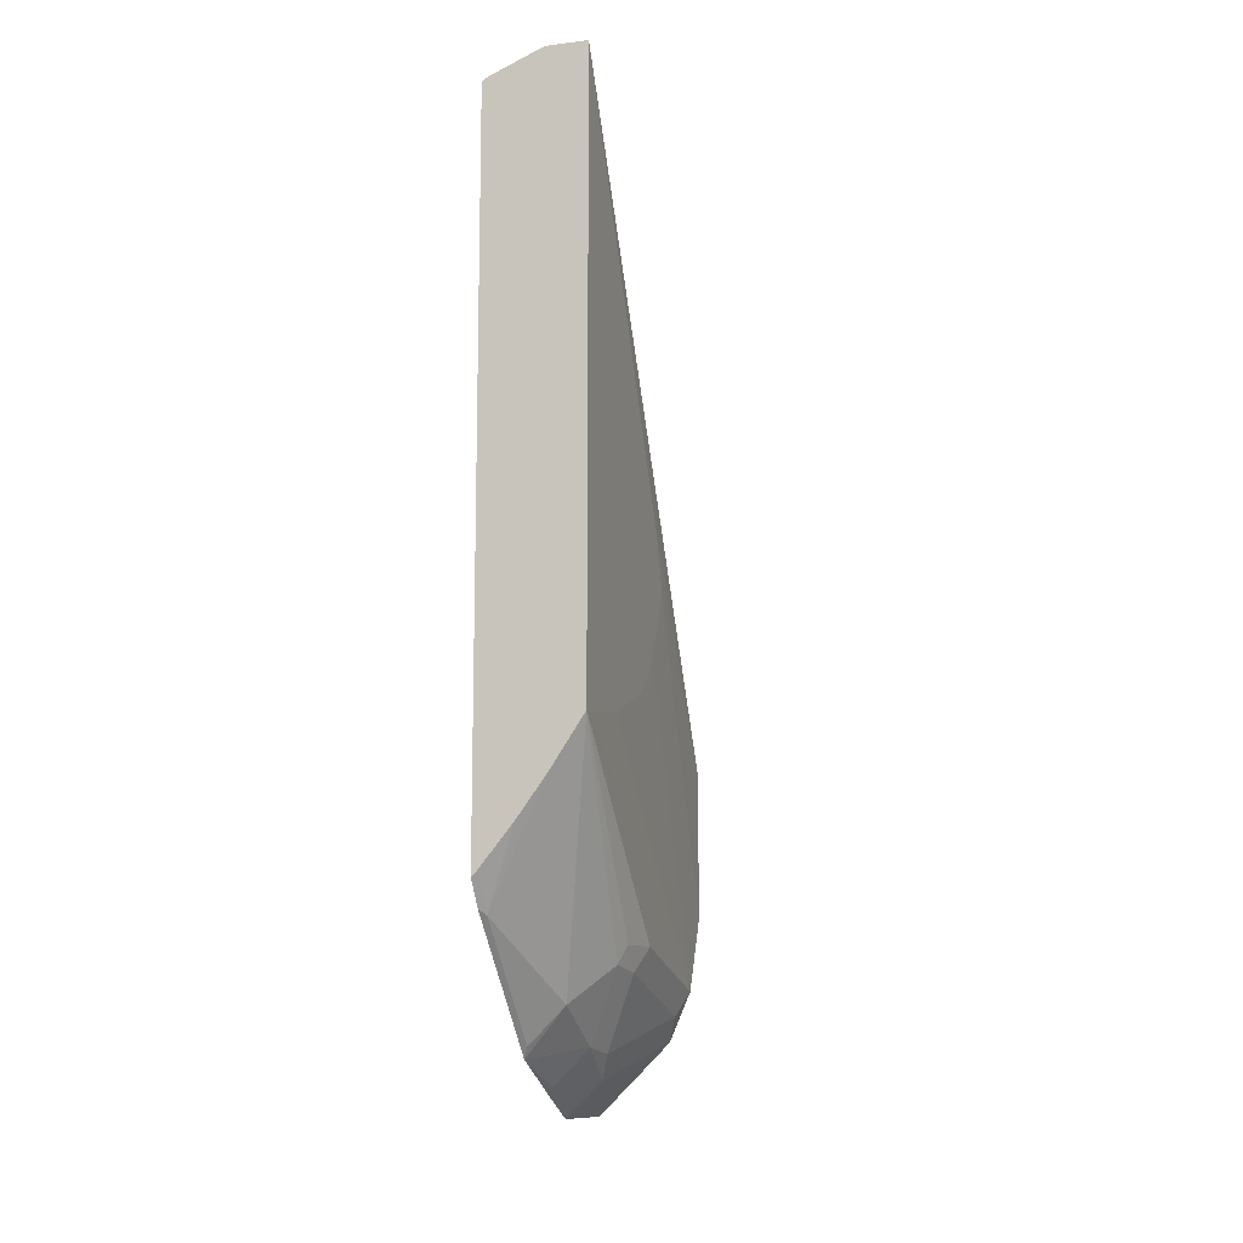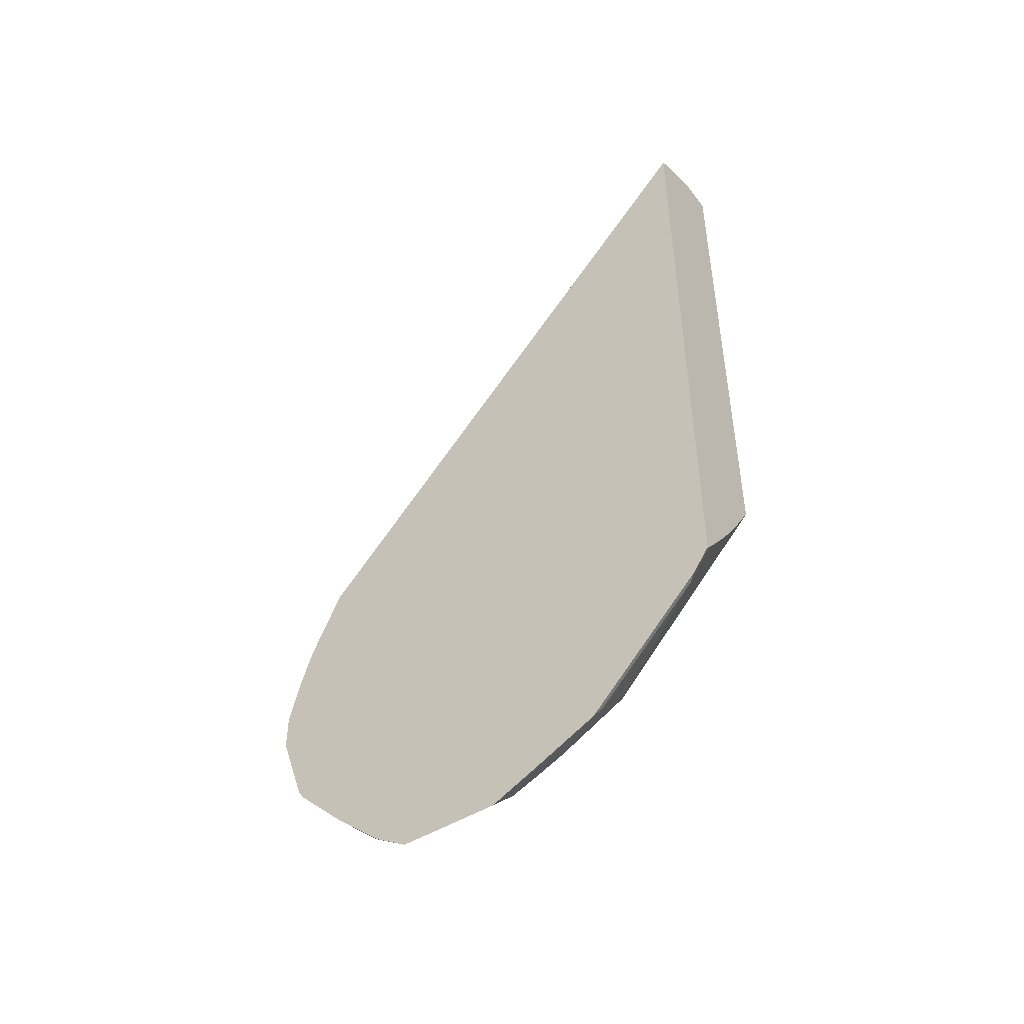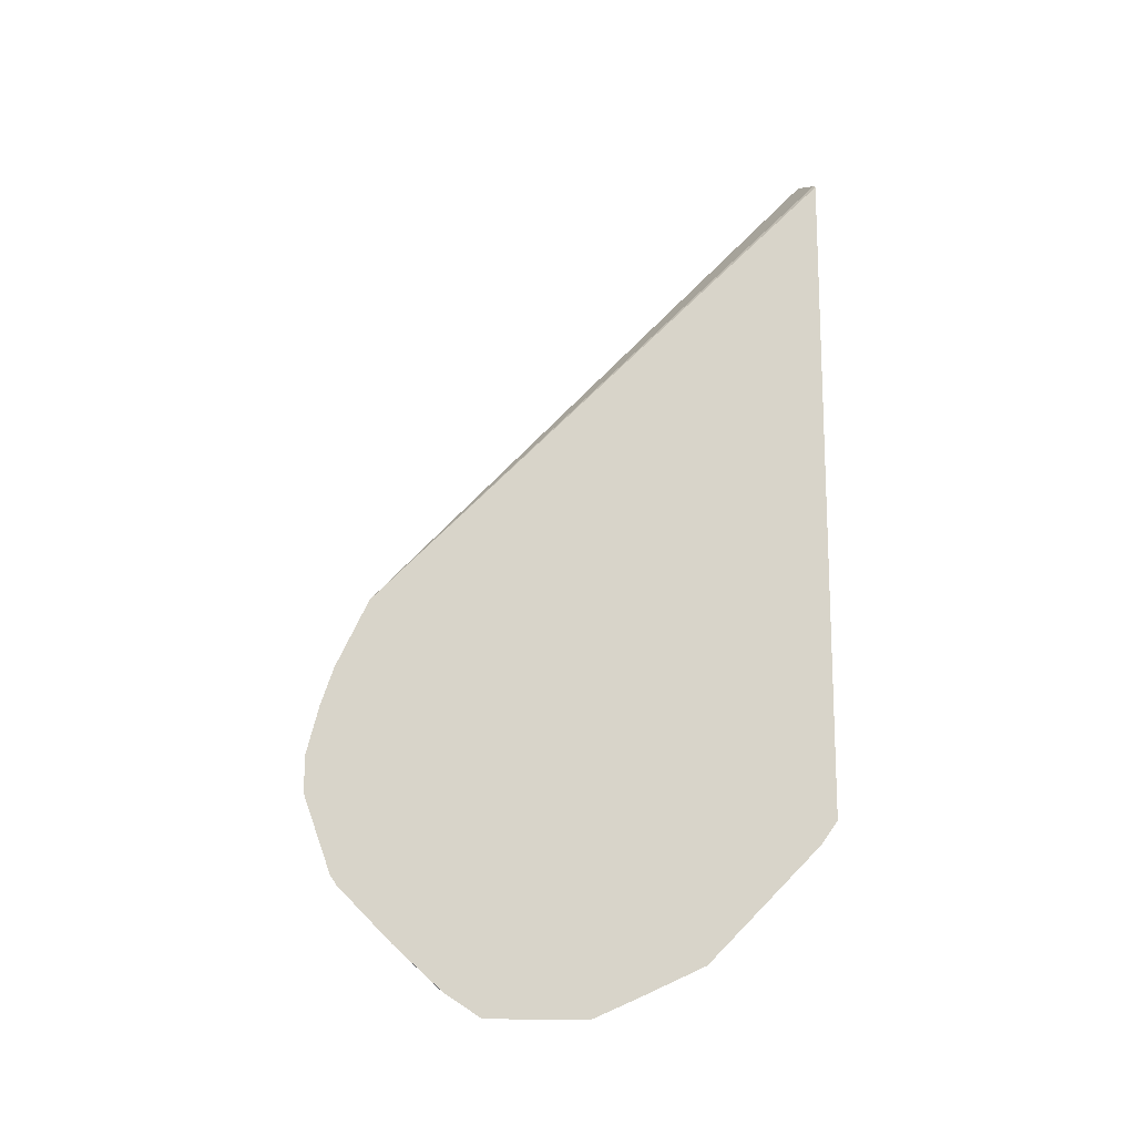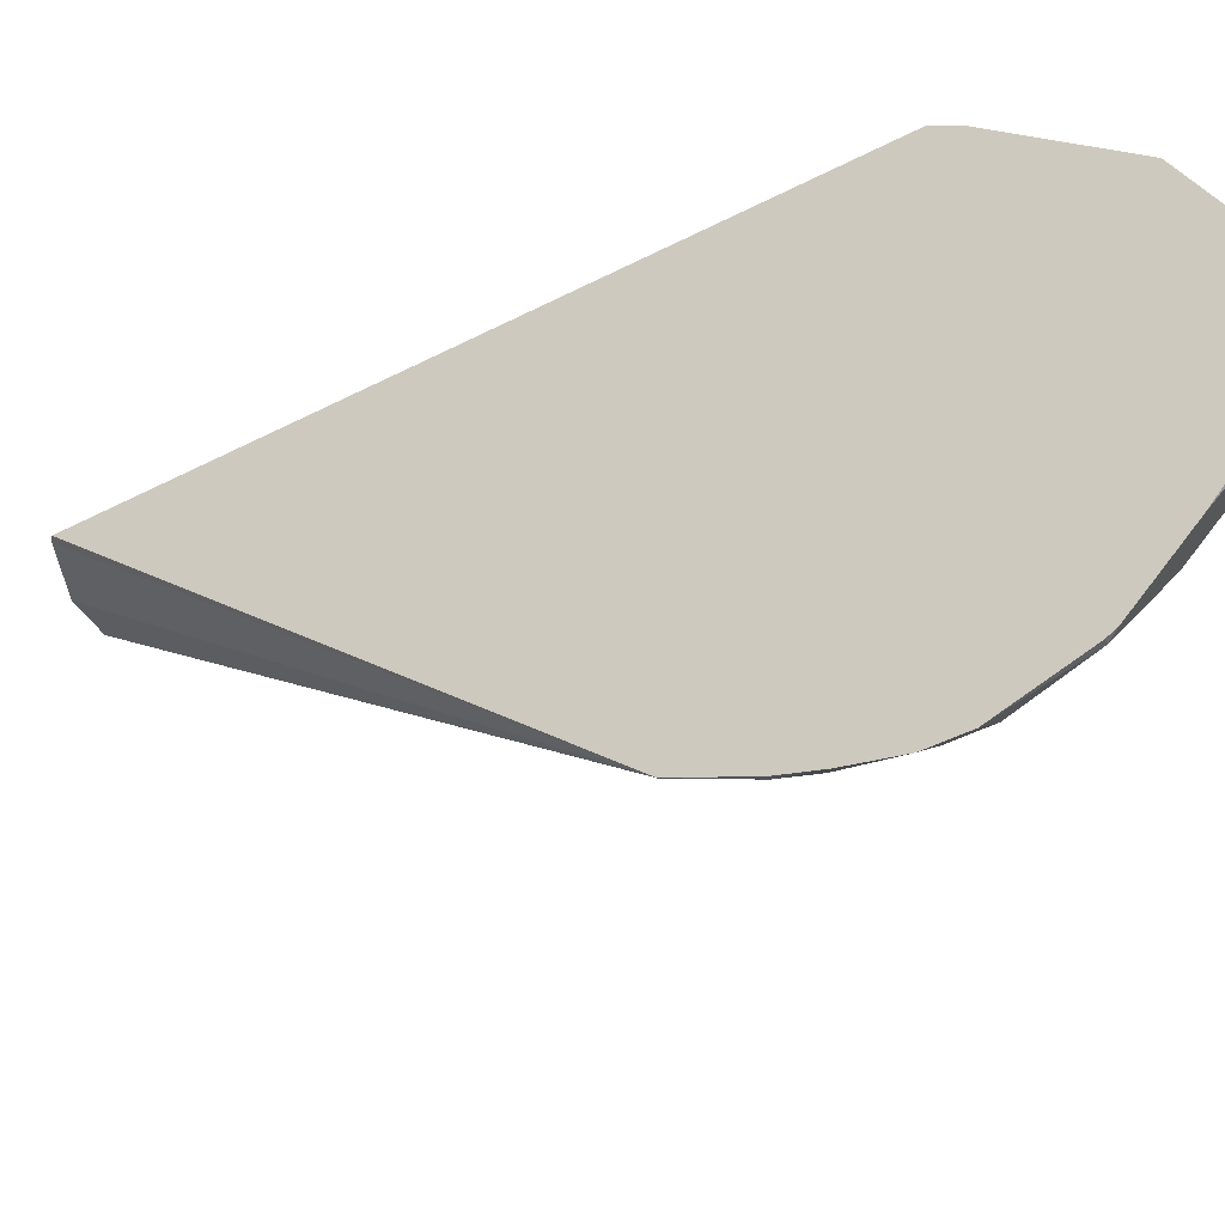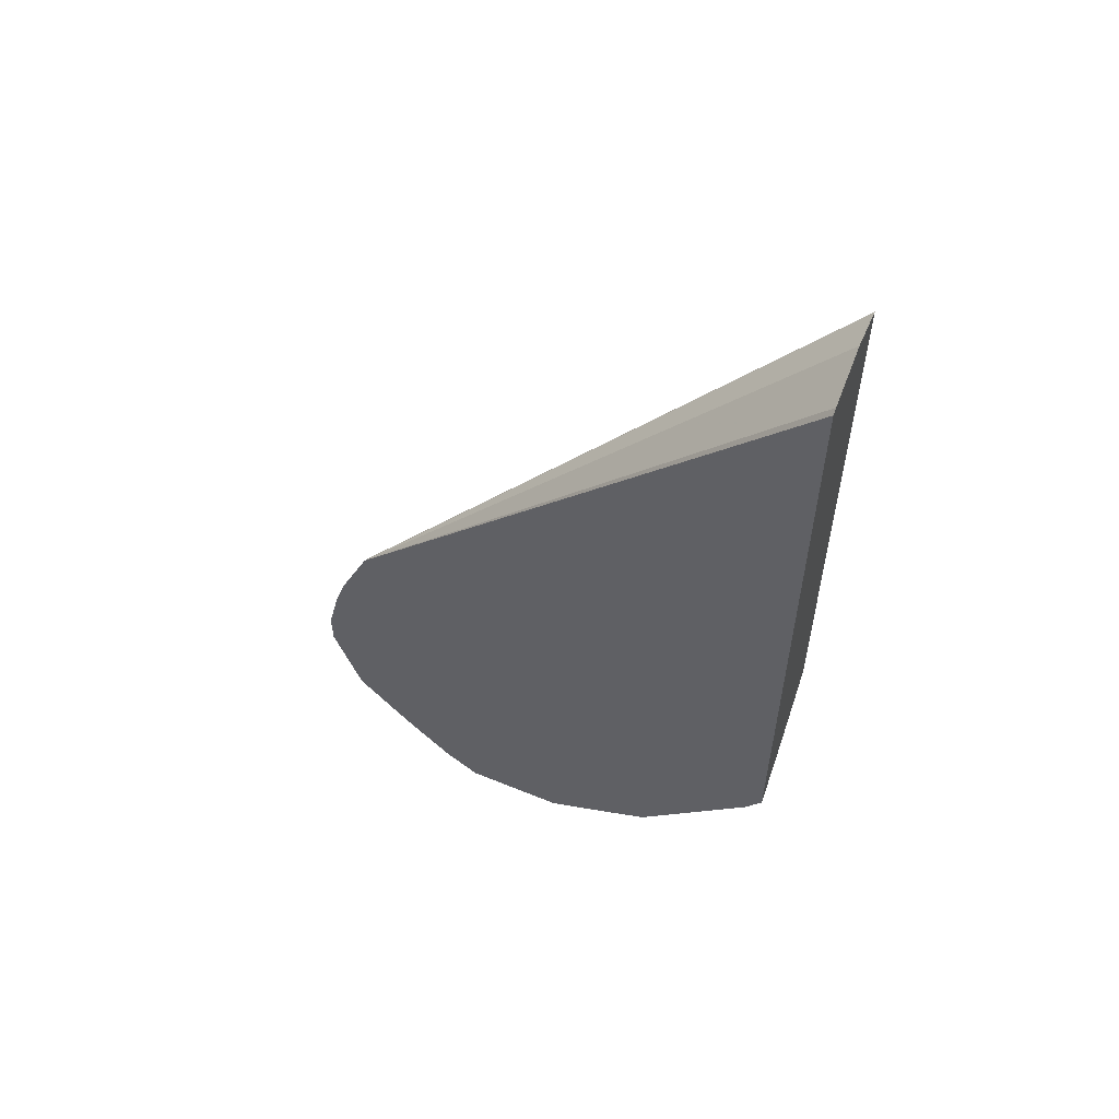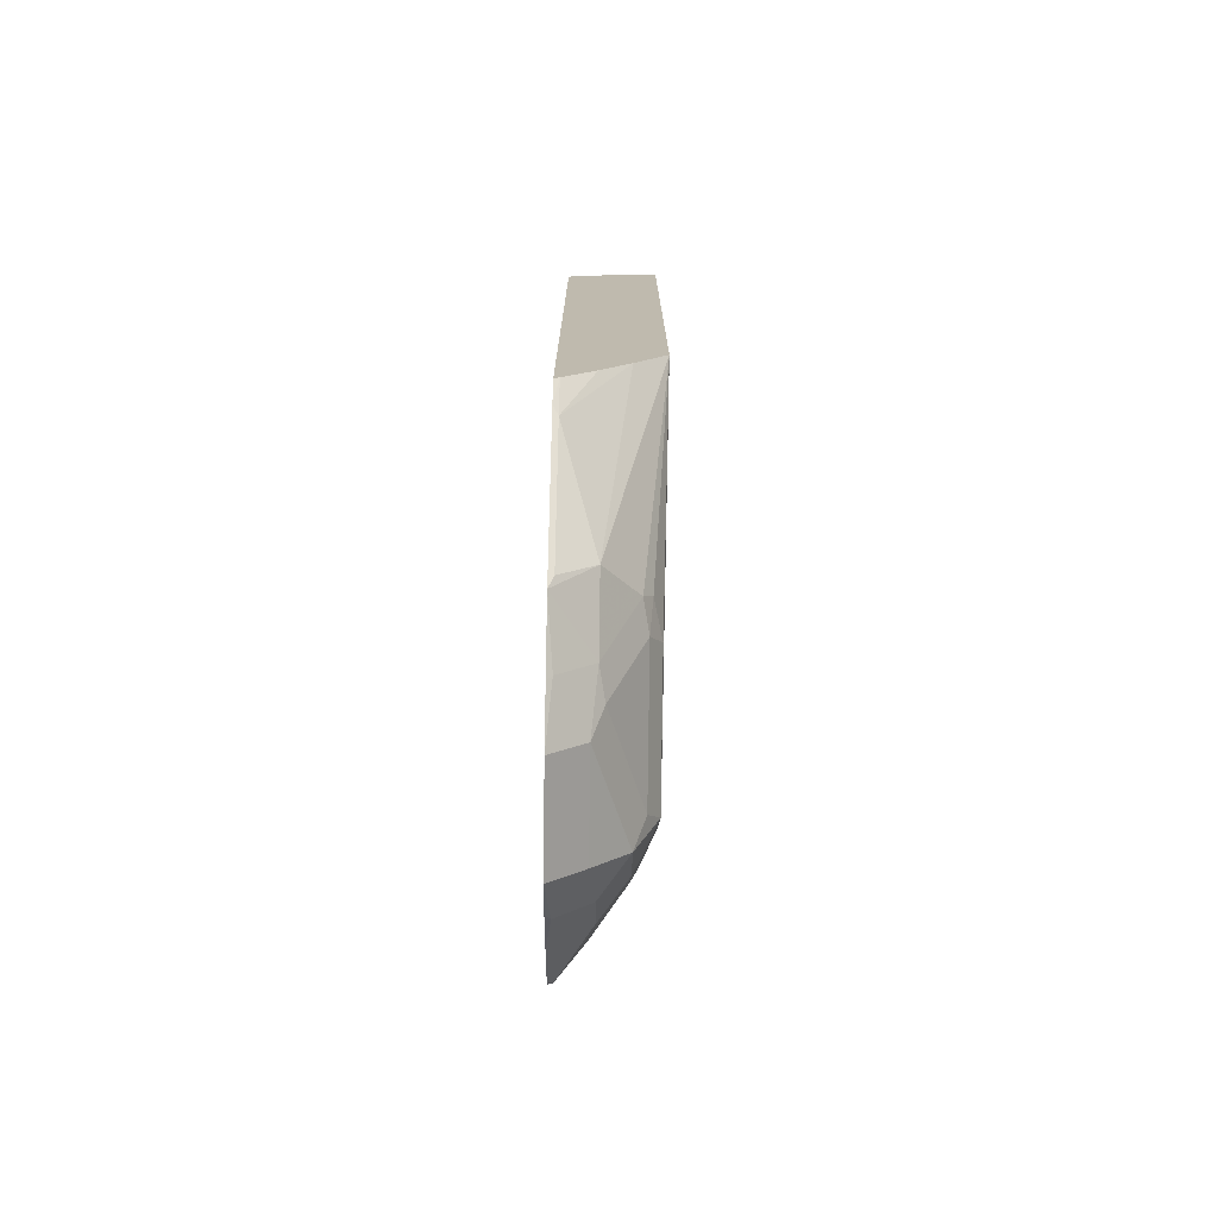
<metadata>
{"format":"obj","ext":"obj","renderer":"f3d","projection":"perspective","resolution":1024,"background":"white","views":[{"elev":-11.5,"azim":-163.6,"up":"+Z"},{"elev":-47.3,"azim":125.4,"up":"+Z"},{"elev":-15.1,"azim":78.2,"up":"+Z"},{"elev":-46.6,"azim":120.5,"up":"+Y"},{"elev":55.8,"azim":113.3,"up":"+Z"},{"elev":-74.4,"azim":179.2,"up":"+Z"}]}
</metadata>
<code>
v -0.3778 -0.6557 -0.545
v -0.3778 -0.6557 -0.5256
v -0.3962 -0.6376 -0.5447
v -0.3807 -0.6407 -0.5849
v -0.3778 -0.6412 -0.5855
v -0.3962 -0.6376 -0.5262
v -0.3778 -0.649 -0.4993
v -0.3838 -0.6437 -0.4952
v -0.4271 -0.5757 -0.5571
v -0.4147 -0.6004 -0.5633
v -0.3962 -0.619 -0.5819
v -0.3993 -0.6035 -0.6035
v -0.3778 -0.6278 -0.6007
v -0.3778 -0.6378 -0.5906
v -0.4024 -0.6066 -0.458
v -0.4024 -0.6252 -0.5137
v -0.4209 -0.588 -0.4766
v -0.4271 -0.5757 -0.4828
v -0.3778 -0.6421 -0.4789
v -0.3807 -0.6407 -0.4782
v -0.4271 -0.5571 -0.5942
v -0.4178 -0.585 -0.5849
v -0.43 -0.4956 -0.4028
v -0.43 -0.4771 -0.4399
v -0.4147 -0.5818 -0.6004
v -0.3993 -0.585 -0.6221
v -0.3807 -0.585 -0.6406
v -0.3778 -0.6092 -0.6192
v -0.3807 -0.6221 -0.441
v -0.43 -0.3719 -0.168
v -0.43 -0.4849 -0.3723
v -0.43 -0.4864 -0.3764
v -0.43 -0.4928 -0.3936
v -0.3778 -0.6249 -0.4424
v -0.4271 -0.4829 -0.5757
v -0.4209 -0.5509 -0.6066
v -0.4147 -0.5633 -0.619
v -0.43 -0.4684 -0.4498
v -0.43 -0.4585 -0.4585
v -0.43 -0.4178 -0.4742
v -0.43 -0.3743 -0.4799
v -0.43 -0.3719 -0.4799
v -0.3962 -0.5633 -0.6376
v -0.3778 -0.5628 -0.6557
v -0.3778 -0.5821 -0.6435
v -0.4085 -0.3719 -0.168
v -0.3778 -0.3719 -0.1817
v -0.3808 -0.3719 -0.1796
v -0.4225 -0.462 -0.5757
v -0.4209 -0.4767 -0.588
v -0.4024 -0.4952 -0.6252
v -0.3962 -0.5076 -0.6376
v -0.413 -0.3719 -0.5058
v -0.3993 -0.4411 -0.6035
v -0.4178 -0.4596 -0.5849
v -0.3778 -0.5071 -0.6557
v -0.3778 -0.3719 -0.5506
v -0.3993 -0.4782 -0.6221
v -0.3807 -0.4782 -0.6406
v -0.3973 -0.3719 -0.5273
v -0.3807 -0.3853 -0.5663
v -0.3807 -0.4225 -0.6035
v -0.3807 -0.4411 -0.6221
v -0.3778 -0.4453 -0.6278
v -0.3778 -0.4796 -0.6435
v -0.3778 -0.3811 -0.5635
v -0.3807 -0.3719 -0.5478
v -0.3778 -0.4368 -0.6192
f 27 45 28
f 29 34 30
f 30 34 46
f 30 46 48
f 30 48 47
f 30 67 60
f 30 57 67
f 30 60 53
f 30 53 42
f 34 48 46
f 27 44 45
f 34 47 48
f 30 47 57
f 27 43 44
f 23 33 32
f 26 37 43
f 23 38 24
f 23 39 38
f 23 40 39
f 23 42 41
f 23 30 42
f 23 31 30
f 23 32 31
f 21 42 35
f 21 41 42
f 21 40 41
f 21 39 40
f 35 49 50
f 21 38 39
f 26 43 27
f 35 42 49
f 56 59 65
f 36 52 37
f 21 24 38
f 63 68 64
f 62 68 63
f 62 66 68
f 61 67 66
f 61 66 62
f 60 67 61
f 59 64 65
f 58 64 59
f 57 66 67
f 54 58 55
f 54 64 58
f 54 63 64
f 54 62 63
f 36 51 52
f 54 61 62
f 53 60 61
f 52 58 59
f 52 59 56
f 51 58 52
f 50 58 51
f 50 55 58
f 49 55 50
f 43 56 44
f 43 52 56
f 42 55 49
f 42 54 55
f 42 53 54
f 37 52 43
f 36 50 51
f 53 61 54
f 21 25 22
f 23 41 40
f 21 36 37
f 4 12 13
f 4 11 12
f 3 11 4
f 3 25 11
f 3 10 25
f 3 9 10
f 3 18 9
f 3 6 18
f 2 8 6
f 2 7 8
f 1 7 2
f 1 19 7
f 1 34 19
f 1 47 34
f 4 13 14
f 1 57 47
f 1 68 66
f 1 64 68
f 1 65 64
f 1 56 65
f 1 44 56
f 1 45 44
f 1 28 45
f 1 13 28
f 1 5 14
f 1 4 5
f 1 3 4
f 1 6 3
f 1 2 6
f 21 37 25
f 1 66 57
f 4 14 5
f 1 14 13
f 6 15 16
f 21 50 36
f 6 8 15
f 21 35 50
f 20 34 29
f 18 33 23
f 18 32 33
f 18 31 32
f 18 30 31
f 17 30 18
f 15 20 29
f 15 17 16
f 15 30 17
f 15 29 30
f 13 27 28
f 13 26 27
f 19 34 20
f 12 25 37
f 12 37 26
f 7 19 20
f 6 16 17
f 8 20 15
f 9 21 22
f 9 22 10
f 7 20 8
f 6 17 18
f 9 23 24
f 9 24 21
f 10 22 25
f 11 25 12
f 9 18 23
f 12 26 13

</code>
